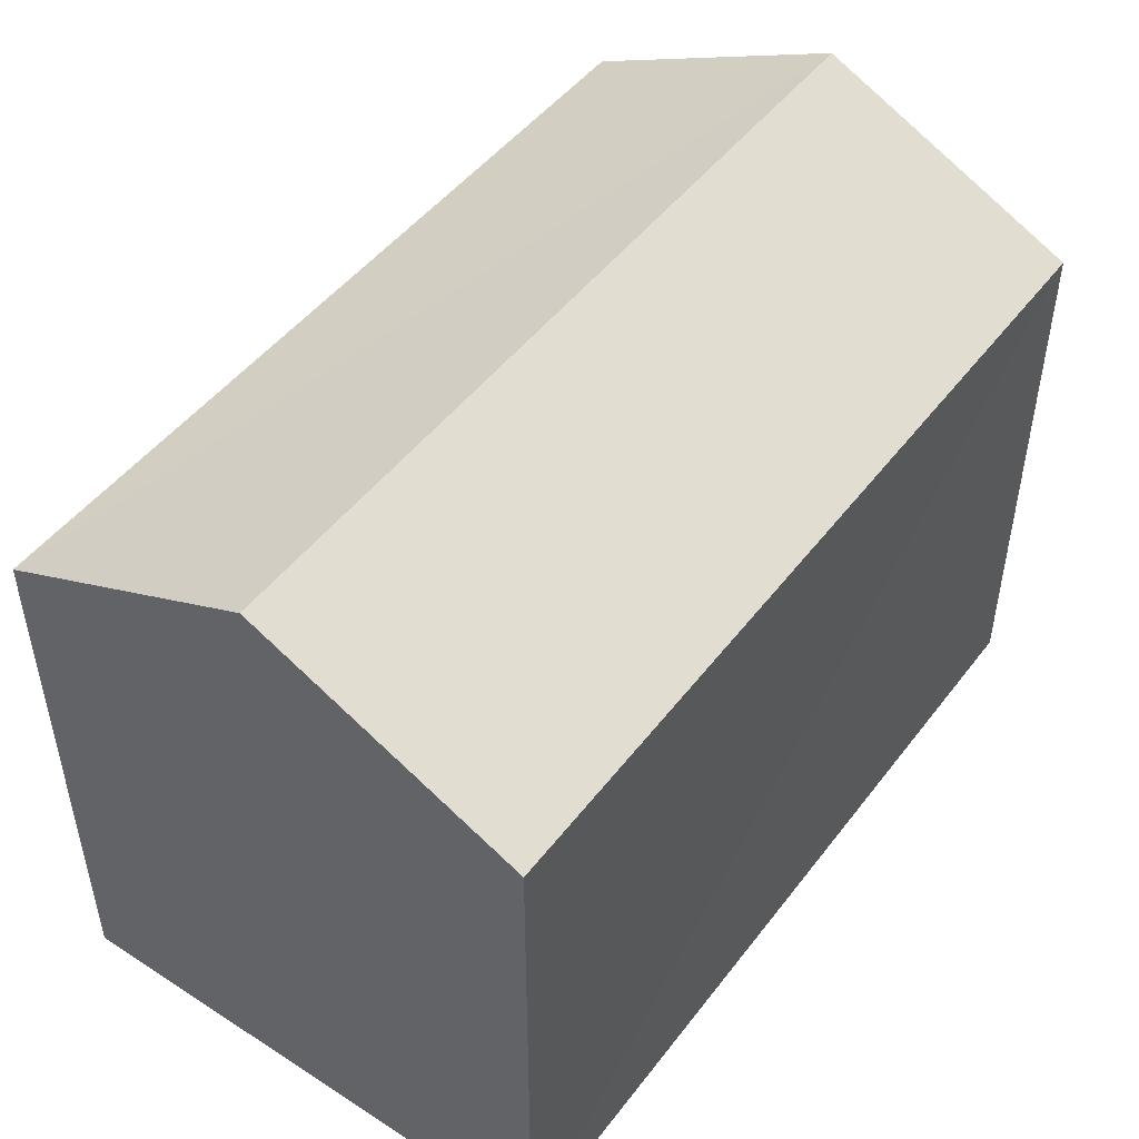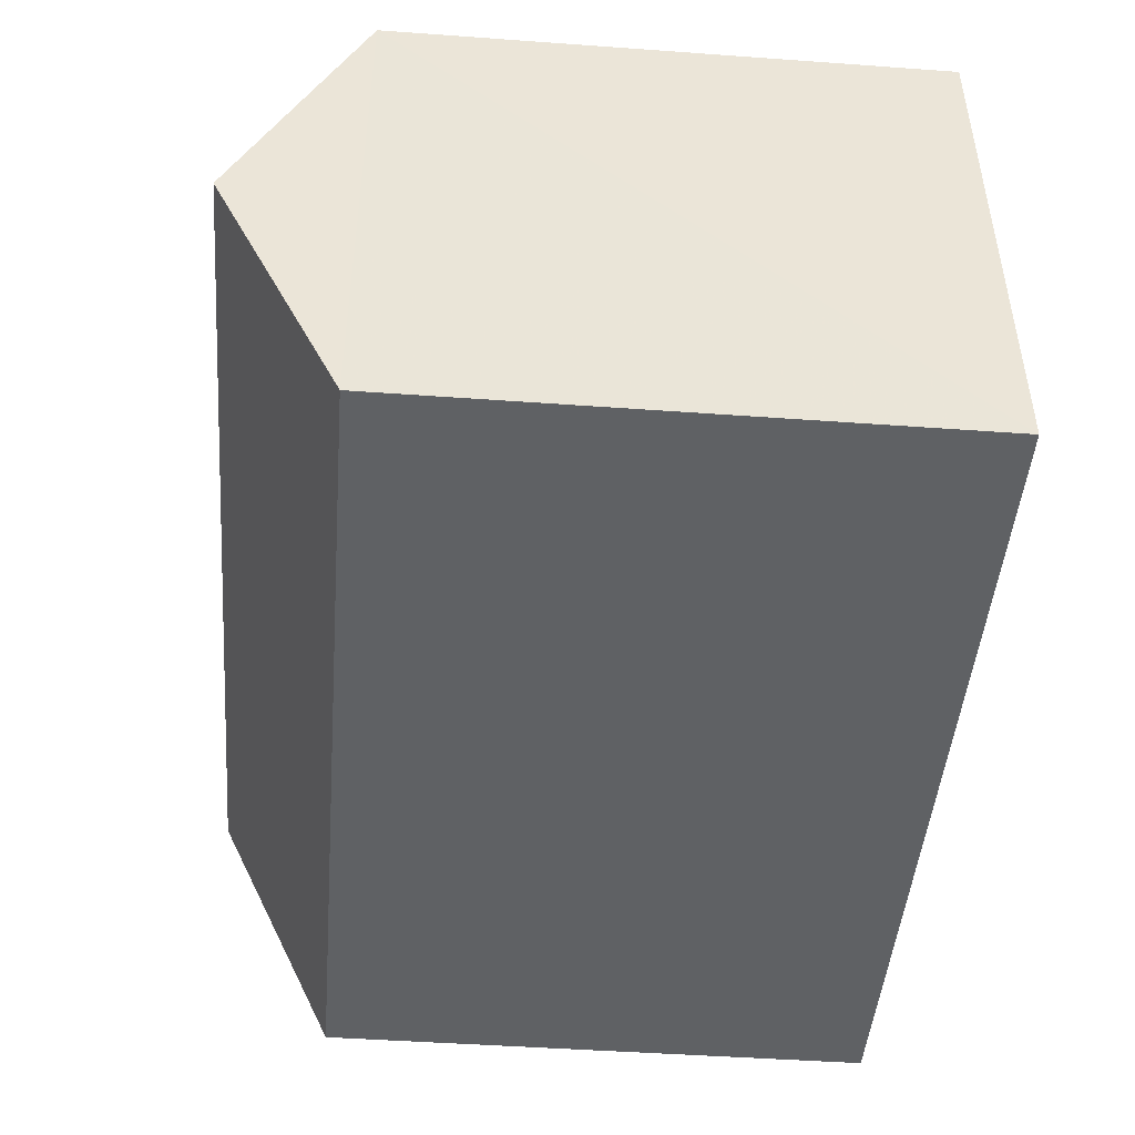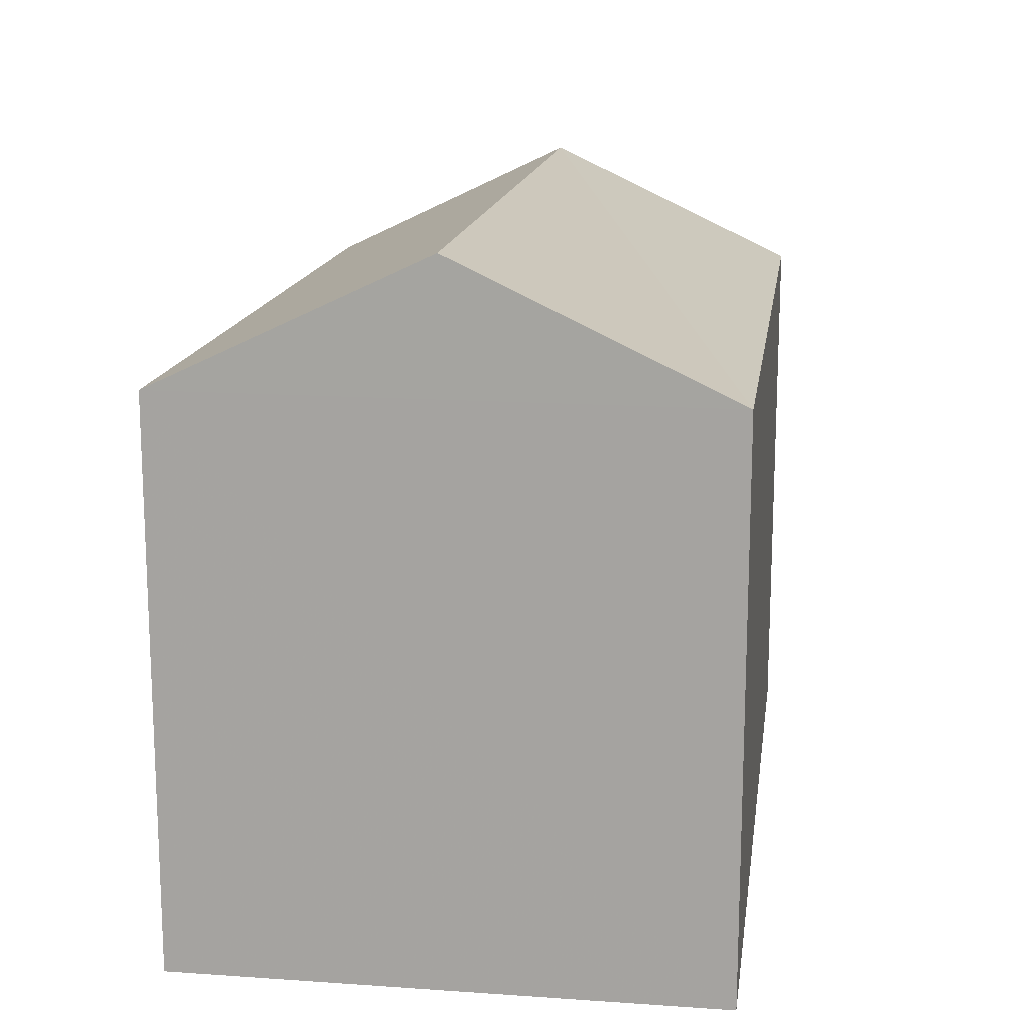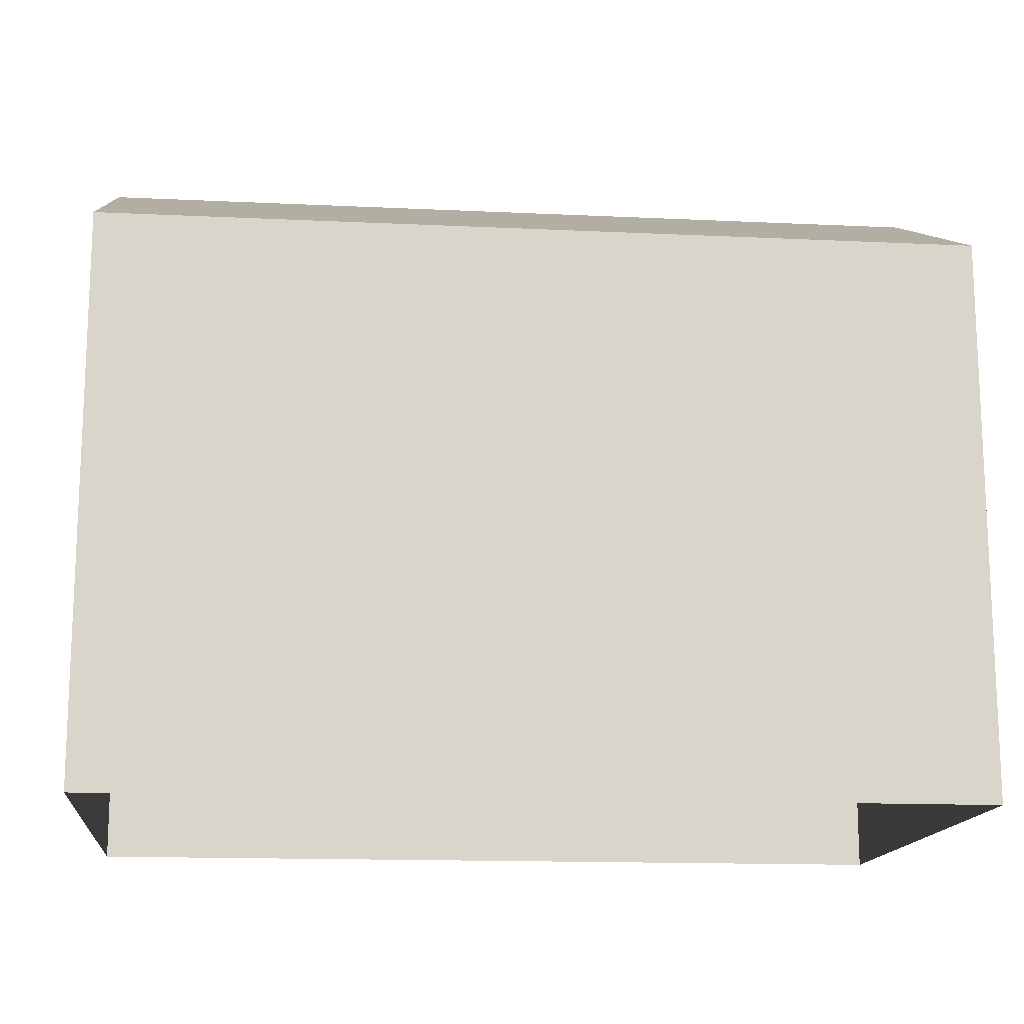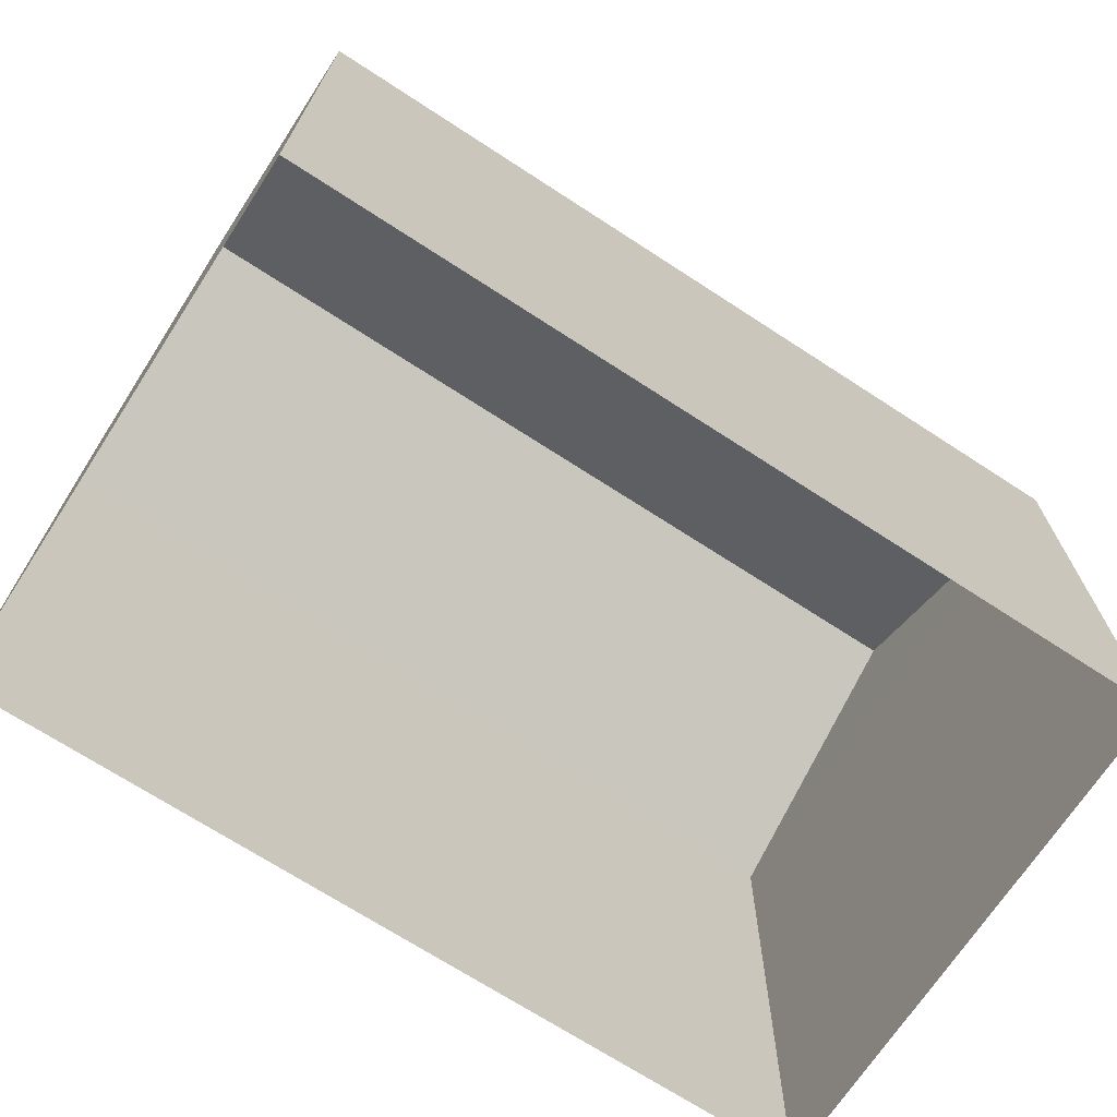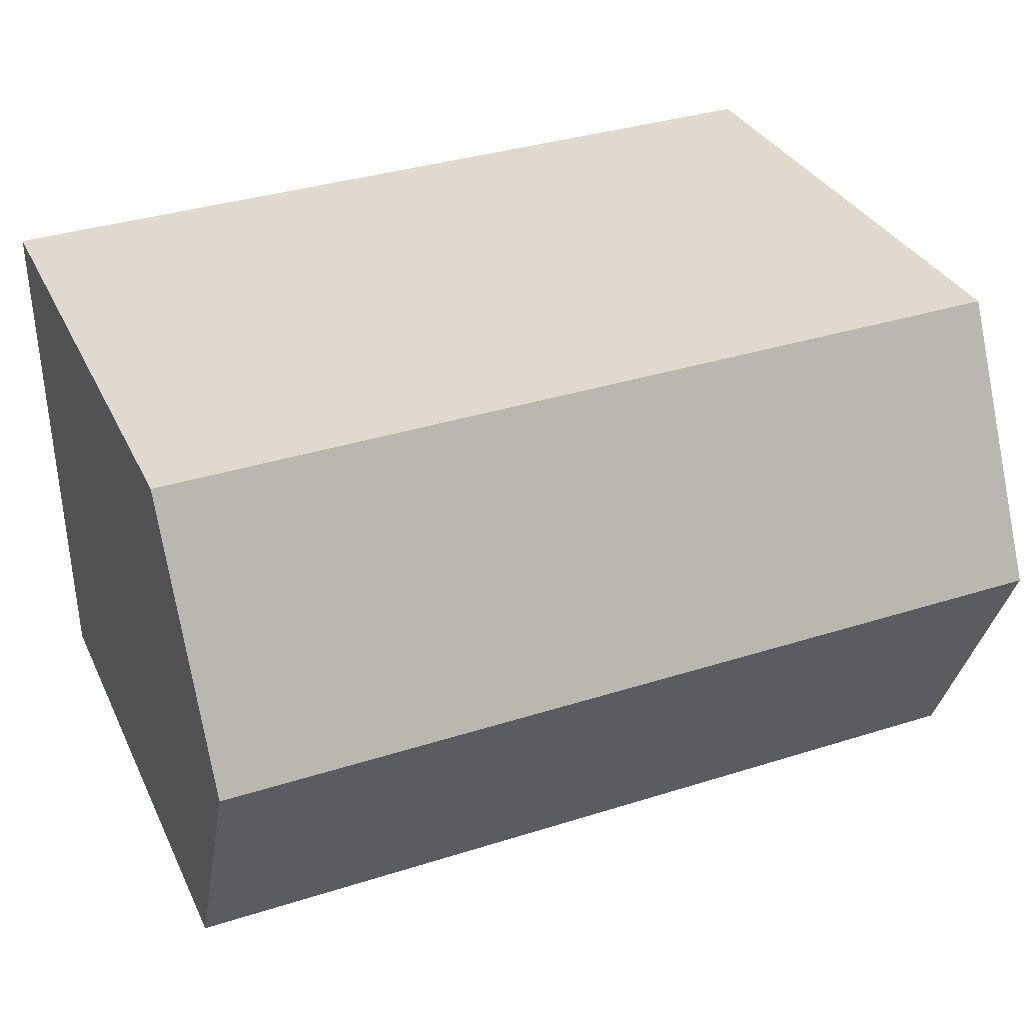
<metadata>
{"format":"obj","ext":"obj","renderer":"f3d","projection":"perspective","resolution":1024,"background":"white","views":[{"elev":48.2,"azim":-53.1,"up":"+Z"},{"elev":-45.1,"azim":85.3,"up":"+Y"},{"elev":15.1,"azim":-80.5,"up":"+Z"},{"elev":-14.8,"azim":175.6,"up":"+Z"},{"elev":-70.1,"azim":-31.7,"up":"+Z"},{"elev":32.4,"azim":-22.5,"up":"+Y"}]}
</metadata>
<code>
v -3.114e+05 4.314e+04 7.449
v -3.114e+05 4.313e+04 7.442
v -3.114e+05 4.314e+04 7.446
v -3.114e+05 4.313e+04 7.445
v -3.114e+05 4.313e+04 13.61
v -3.114e+05 4.313e+04 13.61
v -3.114e+05 4.313e+04 15.01
v -3.114e+05 4.313e+04 15.01
v -3.114e+05 4.314e+04 13.61
v -3.114e+05 4.314e+04 13.61
f 1 2 3
f 1 4 2
f 5 6 7
f 8 5 7
f 7 9 8
f 7 10 9
f 6 4 10
f 6 10 7
f 4 1 10
f 3 2 9
f 9 5 8
f 9 2 5
f 10 1 3
f 9 10 3
f 6 2 4
f 6 5 2

</code>
